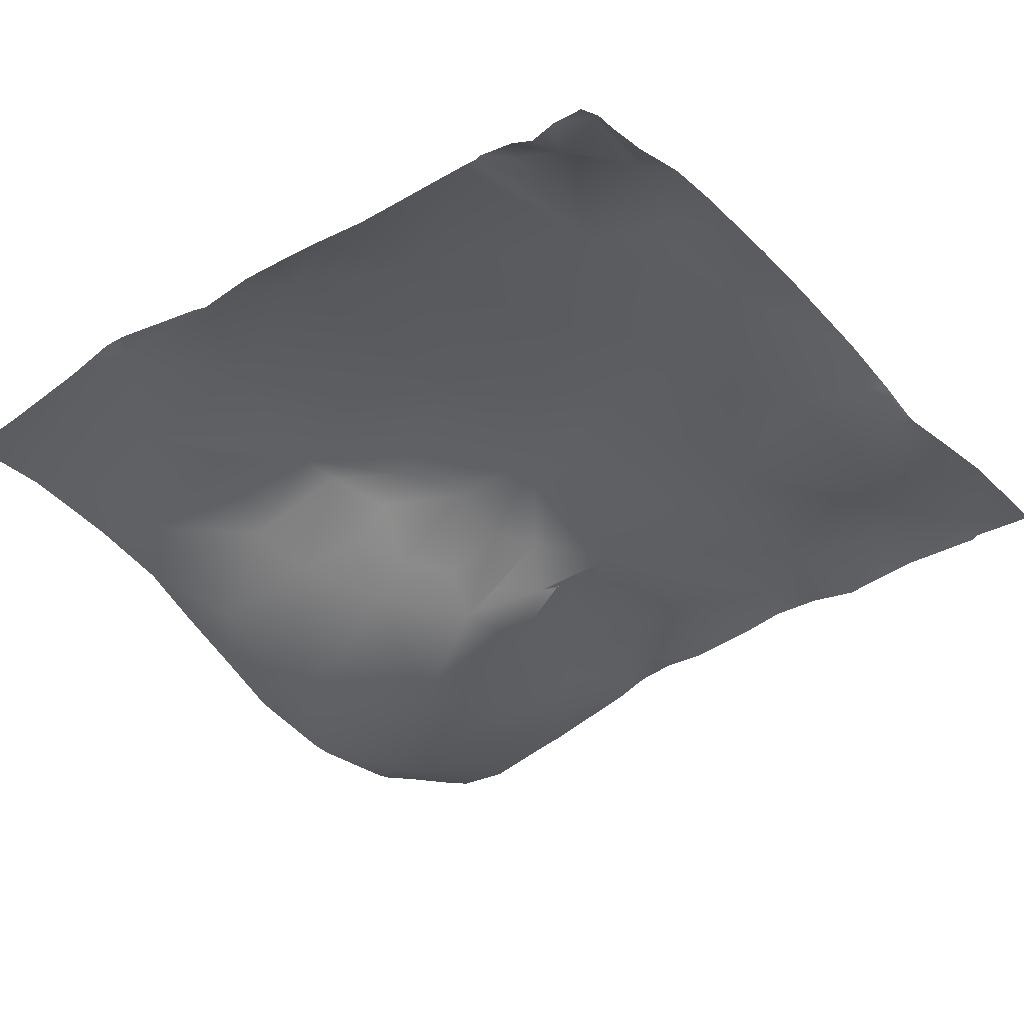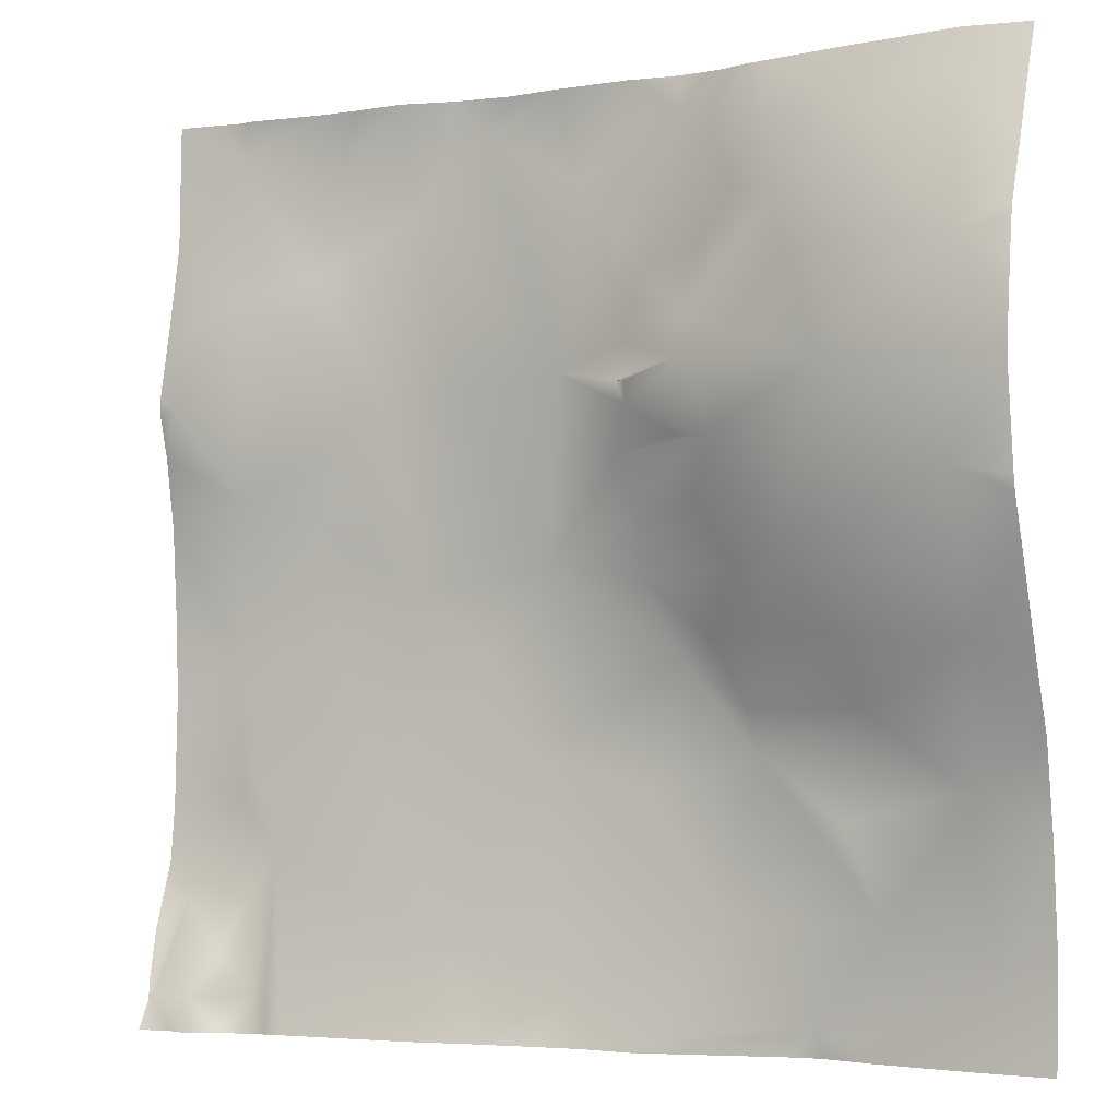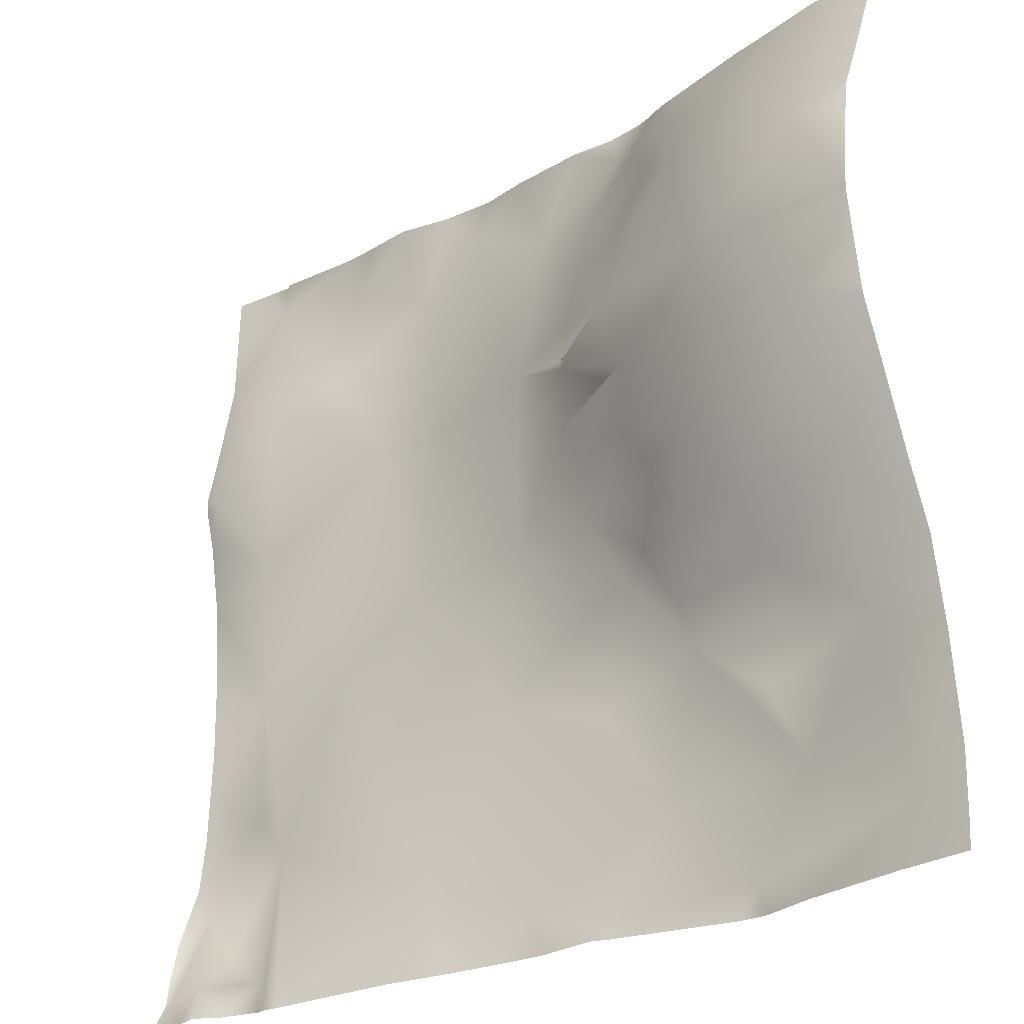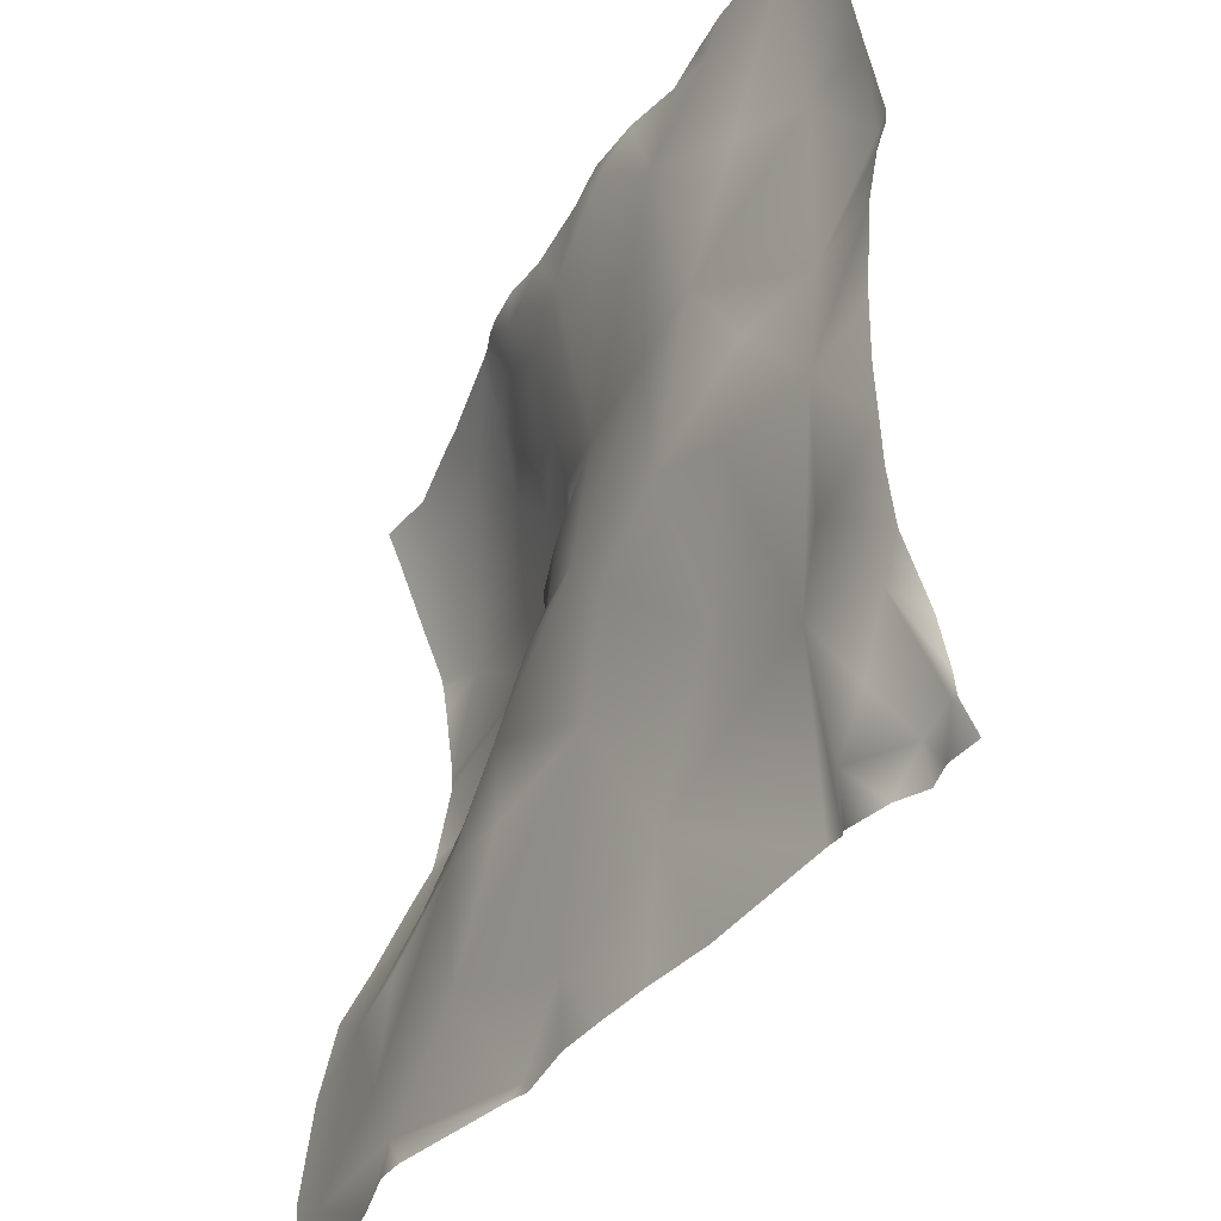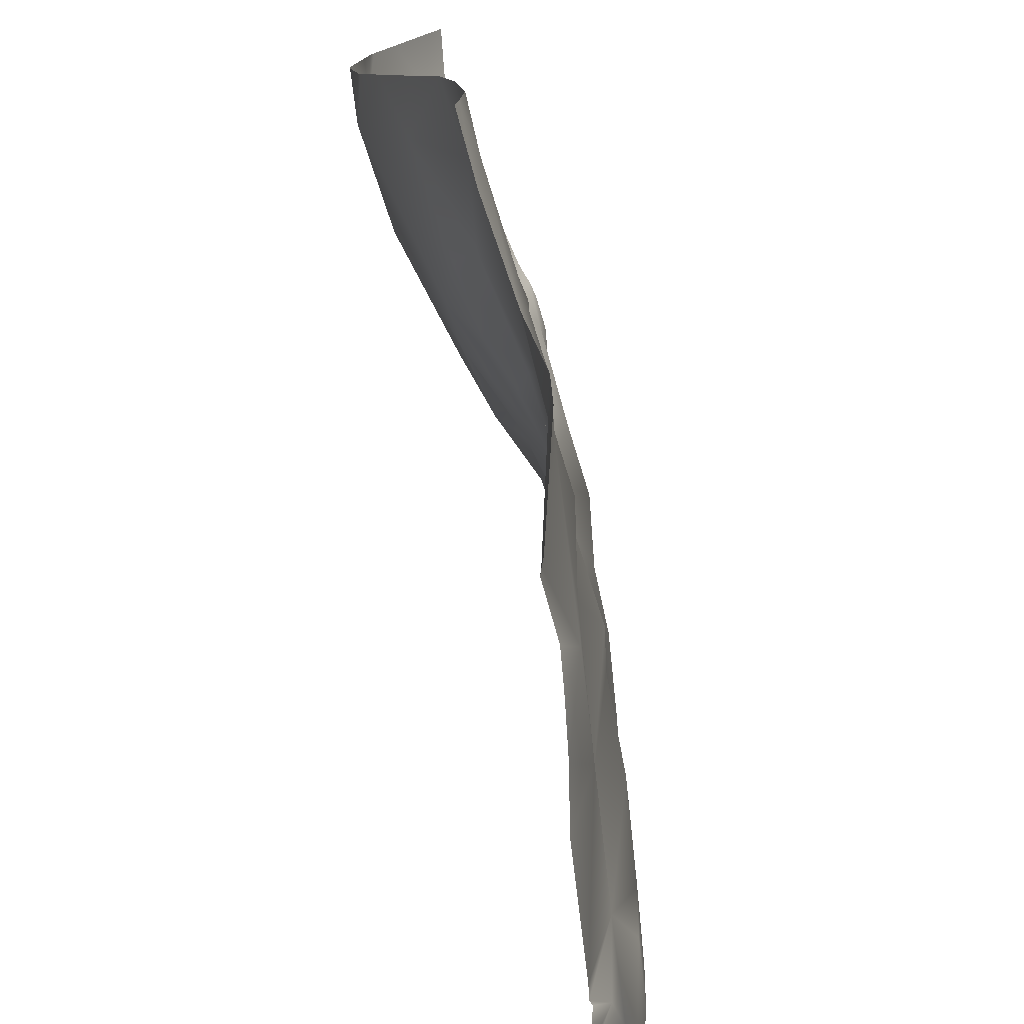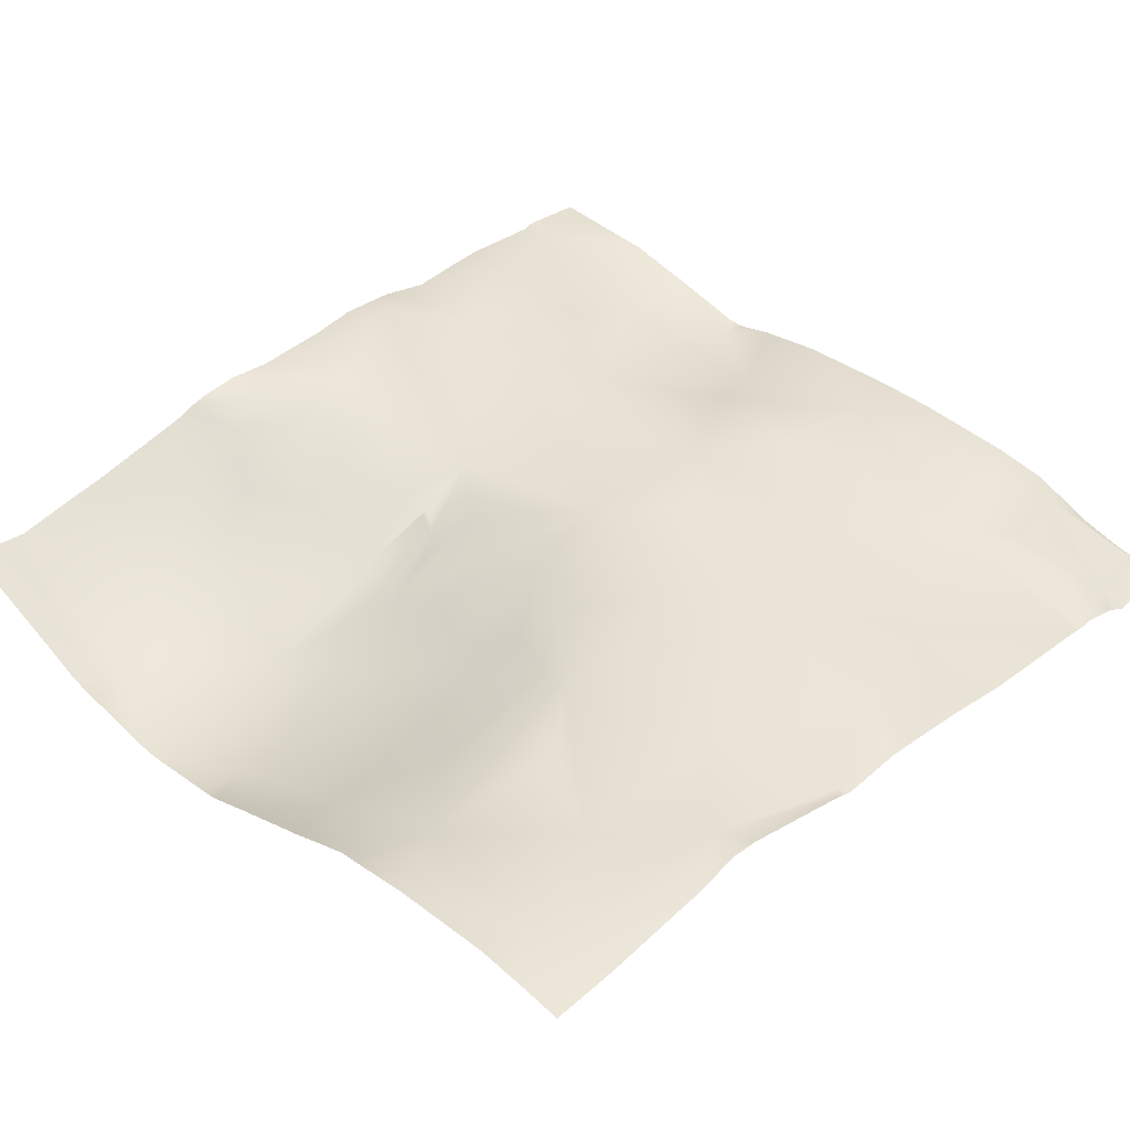
<metadata>
{"format":"obj","ext":"obj","renderer":"f3d","projection":"perspective","resolution":1024,"background":"white","views":[{"elev":-38.6,"azim":-140.9,"up":"+Y"},{"elev":-3.1,"azim":26.7,"up":"+Z"},{"elev":-28.3,"azim":38.7,"up":"+Z"},{"elev":-41.7,"azim":-119.6,"up":"+Z"},{"elev":-74.8,"azim":101.4,"up":"+Z"},{"elev":41.6,"azim":135.6,"up":"+Y"}]}
</metadata>
<code>
o lod_1_166_Cube.166
v -275 3.954 511
v -271.5 0.5175 506.1
v -253.1 -3.235 498.9
v -227.6 -13.19 511
v -261.5 1.956 499.7
v -201.1 -14.39 490.3
v -239.7 -3.359 478.7
v -202.9 -2.555 459.8
v -205.6 9.125 432.3
v -228.7 0.8543 460.6
v -225.2 6.611 447
v -249.4 13.36 439
v -244.6 3.397 462.7
v -251 11.74 447.5
v -257 8.349 460.7
v -250.2 2.506 474.8
v -257.2 1.583 487.2
v -276.9 7.875 497
v -313.4 10.37 510.9
v -294 13.62 476.1
v -272 6.766 486.2
v -272.4 11.24 472.5
v -264.3 12.6 457.3
v -273.3 16.28 431.5
v -308.7 16.34 457.9
v -323.4 14.35 471.9
v -347.2 11.25 485.6
v -343.7 14.37 461.8
v -330.8 9.029 434.4
v -354.5 7.46 418.4
v -367.2 12.16 457.6
v -365.3 11.4 428.7
v -376.3 8.082 408
v -368.1 6.794 396.5
v -370 -1.054 388.3
v -380.1 1.191 387.5
v -358.5 5.616 388.9
v -316.9 10.8 402.3
v -296.5 12.54 438.3
v -232.9 15.16 425.8
v -223.7 13.51 407.1
v -256.9 15.31 407
v -271.6 9.461 383.5
v -290.4 13.06 391.9
v -239.9 17.33 387.5
v -201.3 12.93 394.7
v -272.9 3.297 511
v -274 3.488 511
v -258.1 -4.79 513.8
v -272.9 3.454 518.6
v -289.6 7.334 513.8
v -259.2 0.2929 522.5
v -201.1 -14.39 531.7
v -239.7 -3.359 543.3
v -202.9 -2.555 562.2
v -228.7 0.8543 561.4
v -244.6 3.397 559.3
v -257 8.349 561.3
v -250.2 2.506 547.2
v -257.2 1.583 534.8
v -270 5.182 532.4
v -276.2 9.376 539.9
v -272.4 11.24 549.5
v -288.2 14.82 553
v -264.3 12.6 564.7
v -308.7 16.34 564.1
v -323.4 14.35 550.1
v -331.5 11.59 511.6
v -347.2 11.25 536.4
v -363.3 5.734 532.2
v -362.1 5.806 490.7
v -377.3 2.596 510.5
v -343.7 14.37 560.2
v -367.2 12.16 564.4
v -190.6 -12.83 527.4
v -190.6 -14.86 512
v -190.6 -11.93 488.4
v -190.6 -14.86 507.3
v -190.6 -6.835 474.9
v -190.6 -11.27 485.5
v -190.6 10.06 424.1
v -190.6 6.569 442.5
v -190.6 12.33 401.5
v -190.6 11.56 387.8
v -190.6 -14.86 509.5
v -190.6 0.401 456.6
v -190.6 10.94 381.2
v -204.9 11.9 381.2
v -226.6 14.83 381.2
v -238 17.57 381.2
v -269.3 10.35 381.2
v -243.5 17.13 381.2
v -272.8 8.967 381.2
v -353.6 2.012 381.2
v -350.2 2.525 381.2
v -307.7 7.257 381.2
v -321.4 4.758 381.2
v -285.8 9.941 381.2
v -295.3 8.9 381.2
v -381.2 3.429 512.7
v -381.2 6.461 527.4
v -381.2 3.553 509.1
v -381.2 5.952 500.4
v -381.2 8.601 485.5
v -381.2 10.23 462.9
v -381.2 10.59 448.8
v -381.2 9.881 427.1
v -381.2 10.21 437.2
v -381.2 8.516 415.3
v -354.6 2.543 381.2
v -381.2 3.43 401.4
v -381.2 1.315 391.6
v -363.2 0.2394 381.2
v -368.8 -2.896 381.2
v -374.3 -1.58 381.2
v -381.2 0.9388 387.6
v -381.2 0.6793 386.8
v -381.2 -2.428 381.2
v -190.6 -11.27 536.5
v -190.6 -6.835 547.1
v -190.6 -11.93 533.6
v -190.6 0.401 565.4
v -190.6 3.236 571.9
v -203.8 1.552 571.9
v -219.8 4.368 571.9
v -226 5.286 571.9
v -258.5 12.9 571.9
v -266.8 13.62 571.9
v -254.6 11.97 571.9
v -246.6 9.555 571.9
v -249.9 10.3 571.9
v -252.2 11.06 571.9
v -276.4 12.58 571.9
v -293.3 13.41 571.9
v -303.9 14.83 571.9
v -316 13.93 571.9
v -327.7 11.27 571.9
v -338.2 12.1 571.9
v -346.6 12.51 571.9
v -364.8 11.26 571.9
v -366.7 11.96 571.9
v -372.4 11.44 571.9
v -379.1 10.83 571.9
v -381.2 9.952 545.9
v -381.2 10.23 559.1
v -381.2 10.55 571.9
f 47 48 1
f 2 1 47
f 2 47 49
f 2 51 1
f 3 2 49
f 3 49 4
f 4 78 6
f 7 3 4
f 6 7 4
f 10 6 8
f 8 11 10
f 9 11 8
f 40 11 9
f 10 7 6
f 10 14 13
f 11 14 10
f 12 14 11
f 40 12 11
f 13 14 15
f 23 15 14
f 10 13 7
f 13 16 7
f 15 16 13
f 7 16 17
f 17 3 7
f 5 2 3
f 5 18 2
f 3 18 5
f 2 18 51
f 18 20 51
f 51 20 19
f 21 18 3
f 21 20 18
f 17 21 3
f 17 22 21
f 20 21 22
f 16 22 17
f 15 22 16
f 15 23 22
f 23 20 22
f 23 39 20
f 24 39 23
f 39 25 20
f 25 26 20
f 26 19 20
f 26 68 19
f 26 27 68
f 68 27 71
f 103 72 71
f 71 104 103
f 31 105 104
f 31 71 27
f 28 31 27
f 28 27 26
f 39 29 25
f 25 29 26
f 29 28 26
f 29 30 28
f 30 31 28
f 30 32 31
f 30 33 32
f 32 108 31
f 109 32 33
f 31 108 106
f 31 106 105
f 33 111 109
f 30 34 33
f 37 34 30
f 37 35 34
f 34 35 33
f 35 36 33
f 112 33 36
f 36 116 112
f 36 118 117
f 96 38 44
f 38 30 29
f 38 29 39
f 12 24 23
f 12 23 14
f 9 41 40
f 41 12 40
f 41 42 12
f 42 24 12
f 42 39 24
f 43 44 42
f 42 44 39
f 44 38 39
f 43 98 44
f 45 43 42
f 45 90 92
f 45 42 41
f 46 45 41
f 46 41 9
f 49 47 1
f 49 1 50
f 50 1 51
f 4 49 52
f 76 4 53
f 54 4 52
f 53 4 54
f 53 75 76
f 56 55 53
f 56 125 55
f 56 53 54
f 57 130 56
f 58 131 57
f 129 58 65
f 56 54 57
f 57 54 59
f 58 57 59
f 54 60 59
f 60 54 52
f 52 49 50
f 52 50 61
f 61 50 51
f 62 61 51
f 60 52 61
f 60 61 63
f 63 61 62
f 64 63 62
f 62 51 64
f 59 60 63
f 58 59 63
f 58 63 65
f 65 63 64
f 64 133 65
f 64 51 66
f 66 51 67
f 67 51 19
f 67 19 68
f 67 68 69
f 69 68 70
f 70 68 71
f 71 72 70
f 72 102 100
f 72 101 70
f 70 144 74
f 74 144 145
f 74 69 70
f 73 69 74
f 73 67 69
f 67 136 66
f 74 143 142
f 145 143 74
f 130 126 56
f 127 129 65
f 91 93 43
f 110 113 37
f 77 80 6
f 89 46 88
f 79 8 6
f 124 122 55
f 95 30 38
f 82 8 86
f 78 77 6
f 82 81 9
f 139 74 140
f 83 84 46
f 136 135 66
f 113 35 37
f 97 95 38
f 84 88 46
f 137 73 138
f 121 75 53
f 133 128 65
f 89 90 45
f 120 55 122
f 94 37 30
f 117 116 36
f 120 119 53
f 134 66 135
f 128 127 65
f 119 121 53
f 115 35 114
f 125 124 55
f 142 141 74
f 139 138 73
f 91 45 92
f 141 140 74
f 99 96 44
f 81 46 9
f 98 99 44
f 80 79 6
f 4 85 78
f 103 102 72
f 71 31 104
f 32 107 108
f 109 107 32
f 112 111 33
f 36 115 118
f 96 97 38
f 43 93 98
f 76 85 4
f 56 126 125
f 57 131 130
f 58 132 131
f 129 132 58
f 64 134 133
f 72 100 101
f 70 101 144
f 67 137 136
f 145 146 143
f 89 45 46
f 79 86 8
f 124 123 122
f 95 94 30
f 82 9 8
f 139 73 74
f 113 114 35
f 84 87 88
f 137 67 73
f 120 53 55
f 94 110 37
f 134 64 66
f 115 36 35
f 91 43 45
f 81 83 46

</code>
